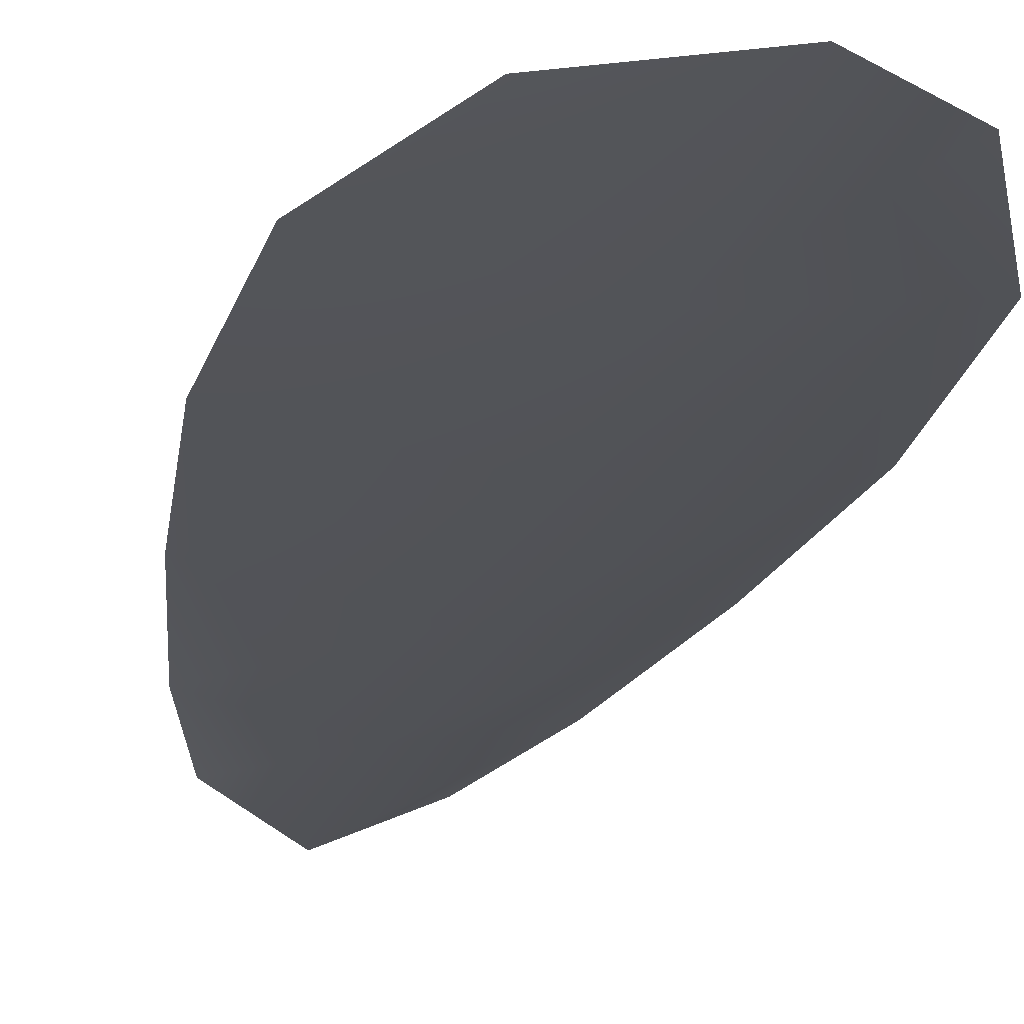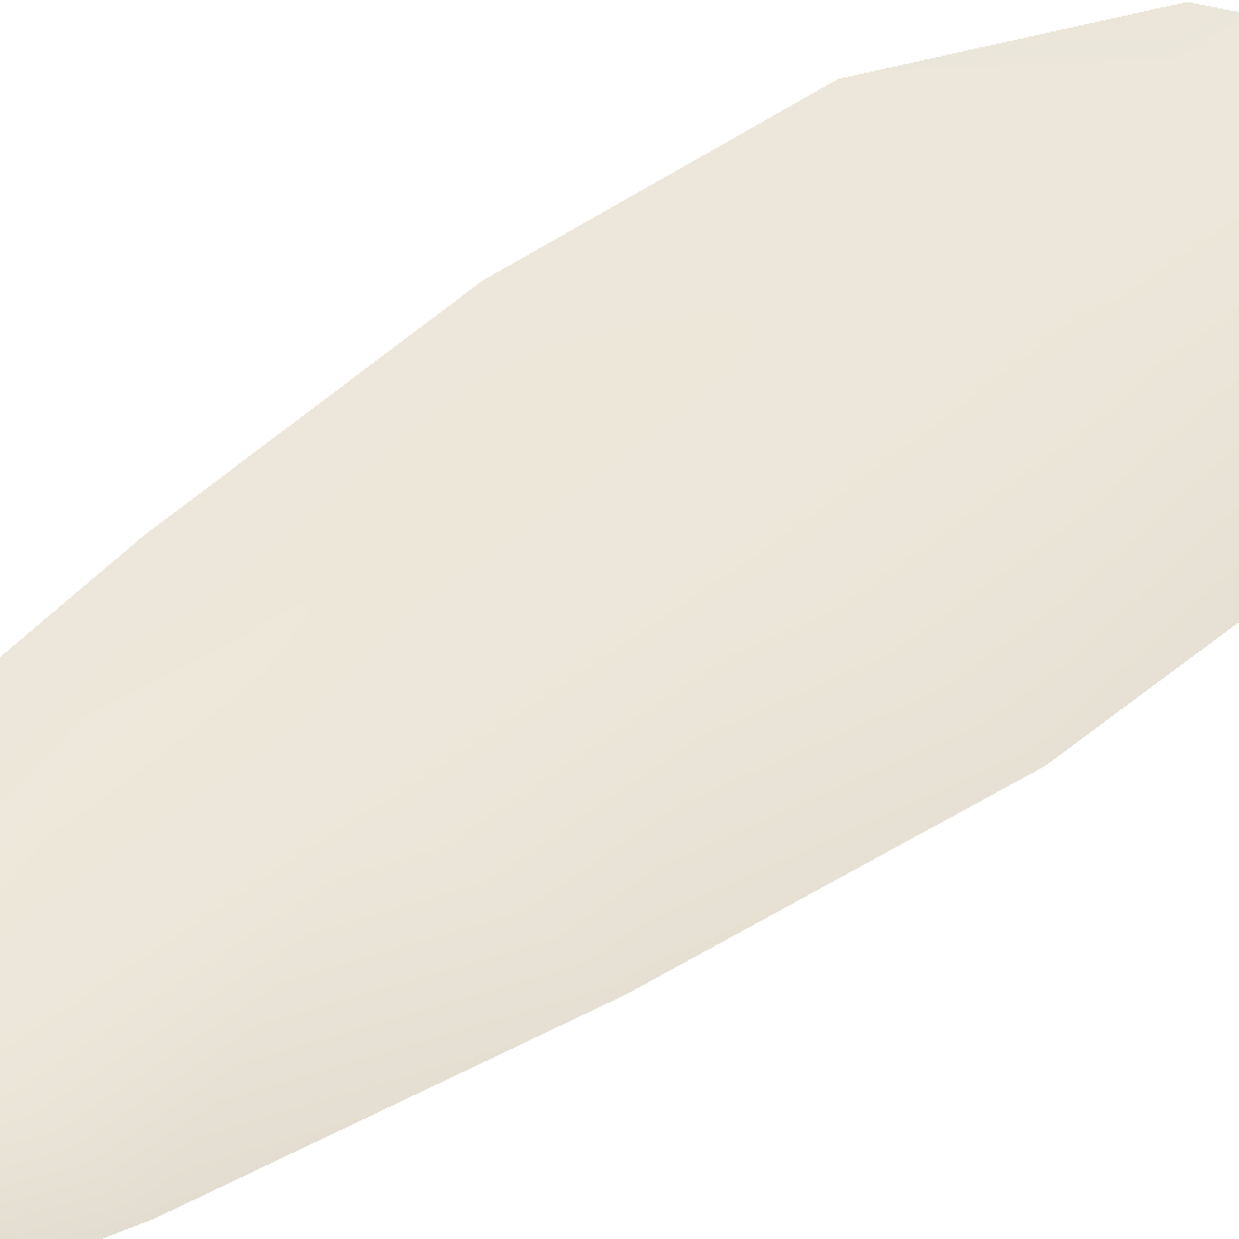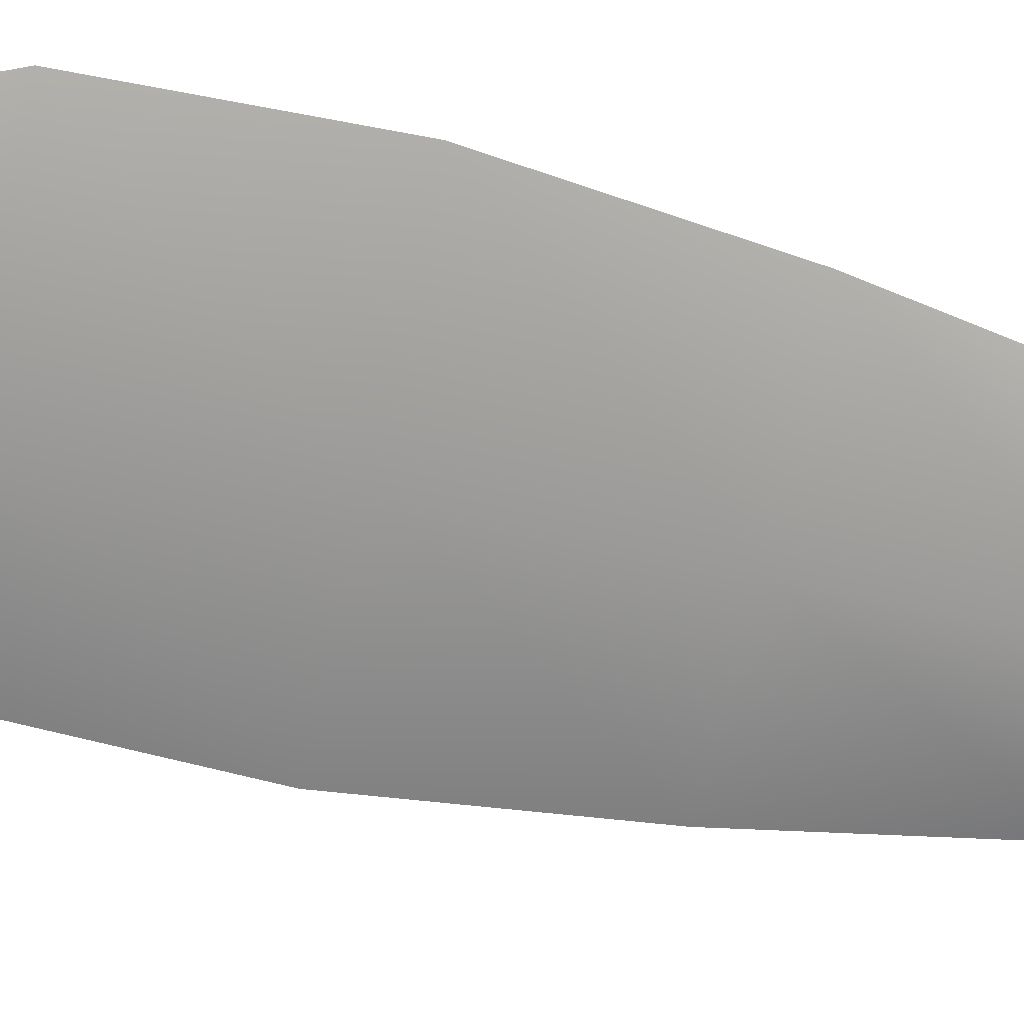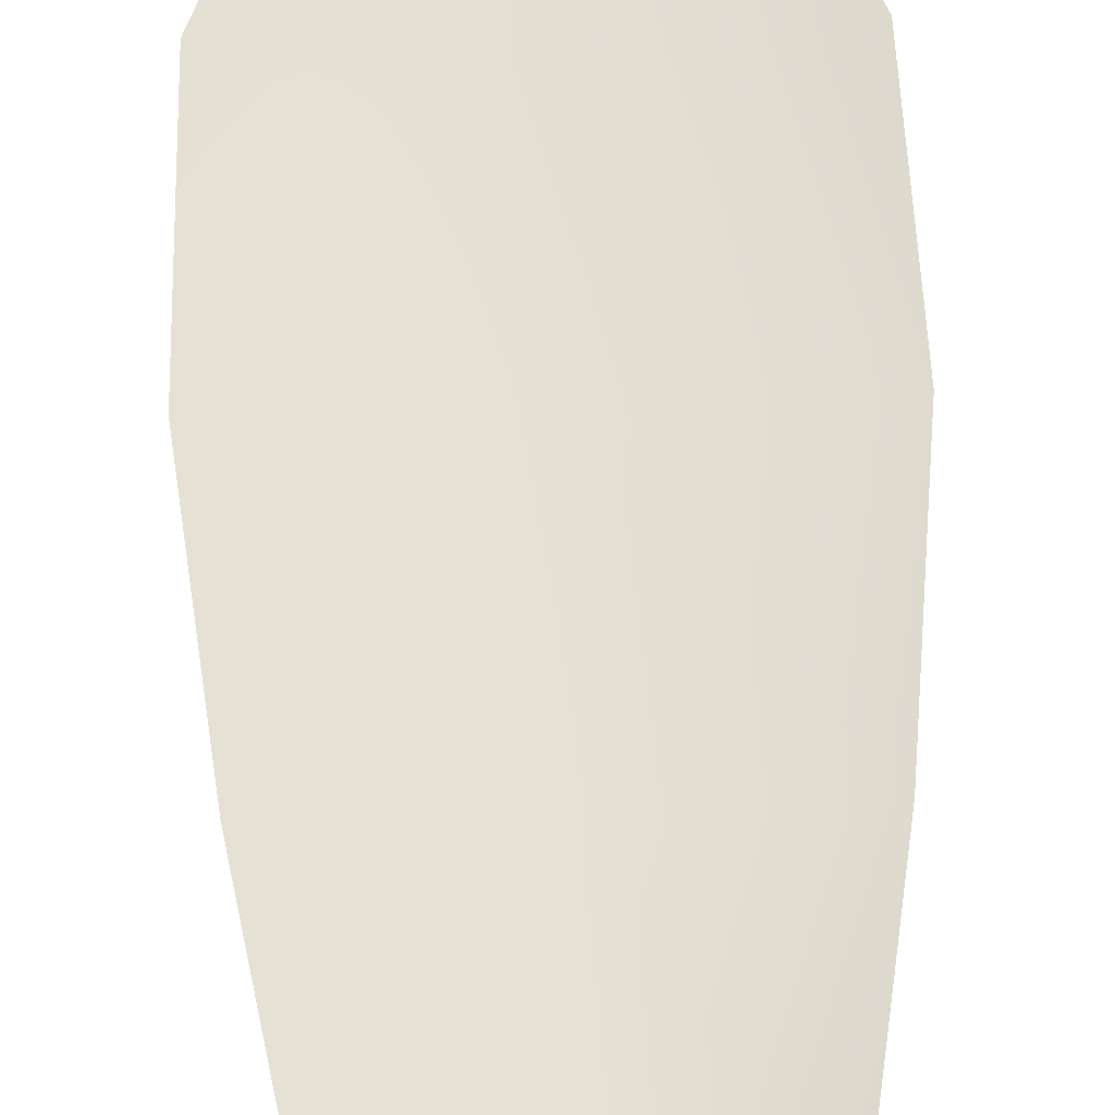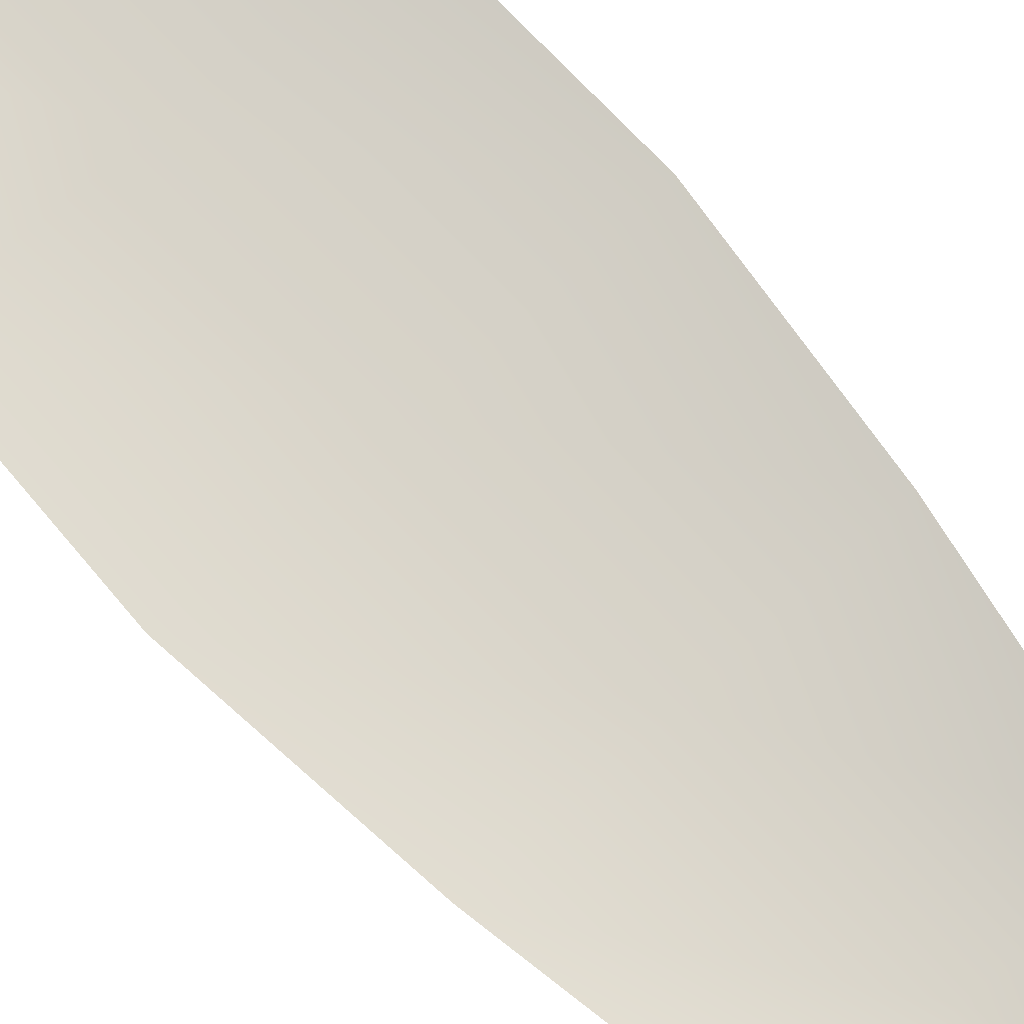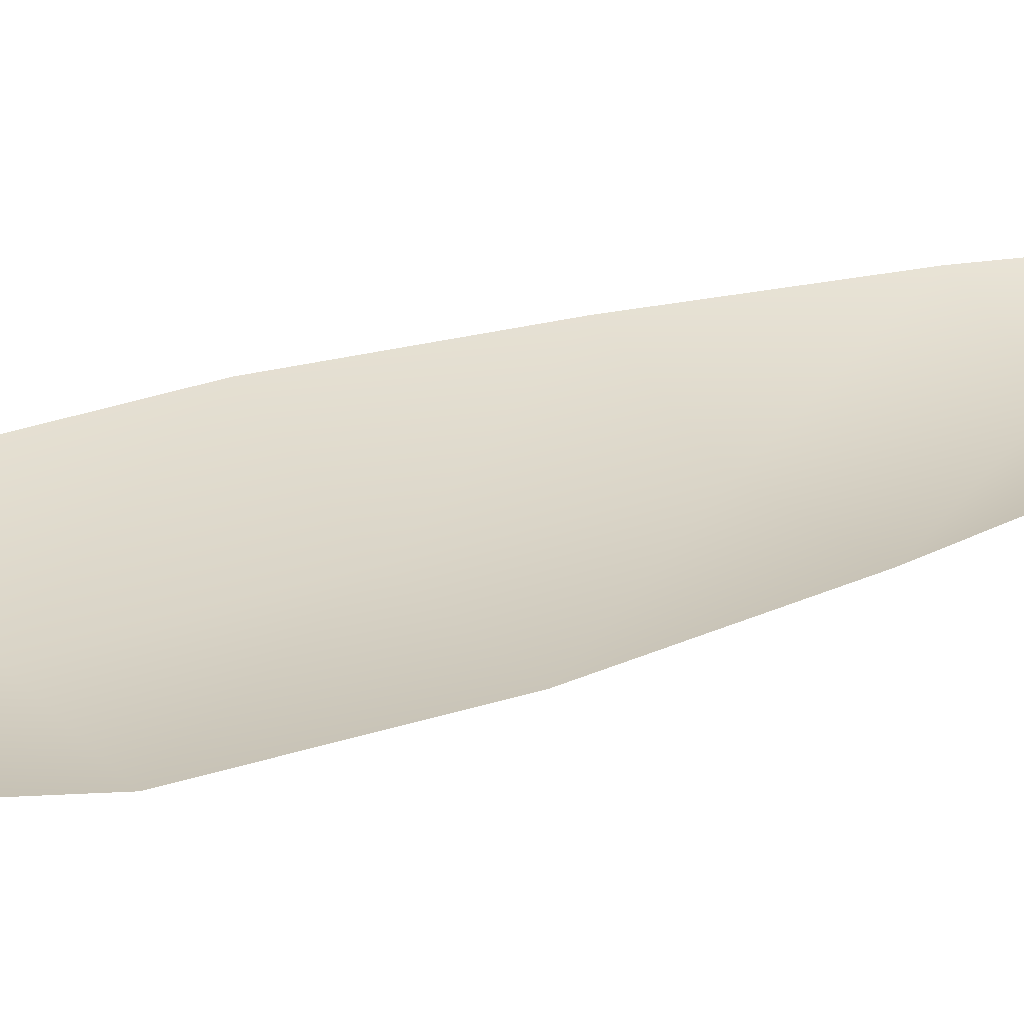
<metadata>
{"format":"obj","ext":"obj","renderer":"f3d","projection":"perspective","resolution":1024,"background":"white","views":[{"elev":-22.1,"azim":-13.5,"up":"+Z"},{"elev":49.6,"azim":-130.4,"up":"+Z"},{"elev":-69.3,"azim":77.5,"up":"+Z"},{"elev":65.6,"azim":177.9,"up":"+Z"},{"elev":76.1,"azim":137.9,"up":"+Z"},{"elev":28.9,"azim":62.5,"up":"+Z"}]}
</metadata>
<code>
o feather_flight_tertiary_059
v 0.2687 0.3528 0.06849
v 0.2632 0.3528 0.06849
v 0.2697 0.3202 0.06849
v 0.2622 0.3202 0.06849
v 0.266 0.3544 0.06759
v 0.266 0.3166 0.06759
v 0.2702 0.3472 0.06849
v 0.2715 0.3401 0.06849
v 0.2723 0.3329 0.06849
v 0.272 0.3257 0.06849
v 0.2599 0.3257 0.06849
v 0.2596 0.3329 0.06849
v 0.2604 0.3401 0.06849
v 0.2617 0.3472 0.06849
v 0.266 0.3472 0.06759
v 0.266 0.3401 0.06759
v 0.266 0.3329 0.06759
v 0.266 0.3257 0.06759
f 18 10 3 6
f 11 18 6 4
f 5 1 7 15
f 15 7 8 16
f 16 8 9 17
f 17 9 10 18
f 2 5 15 14
f 14 15 16 13
f 13 16 17 12
f 12 17 18 11

</code>
